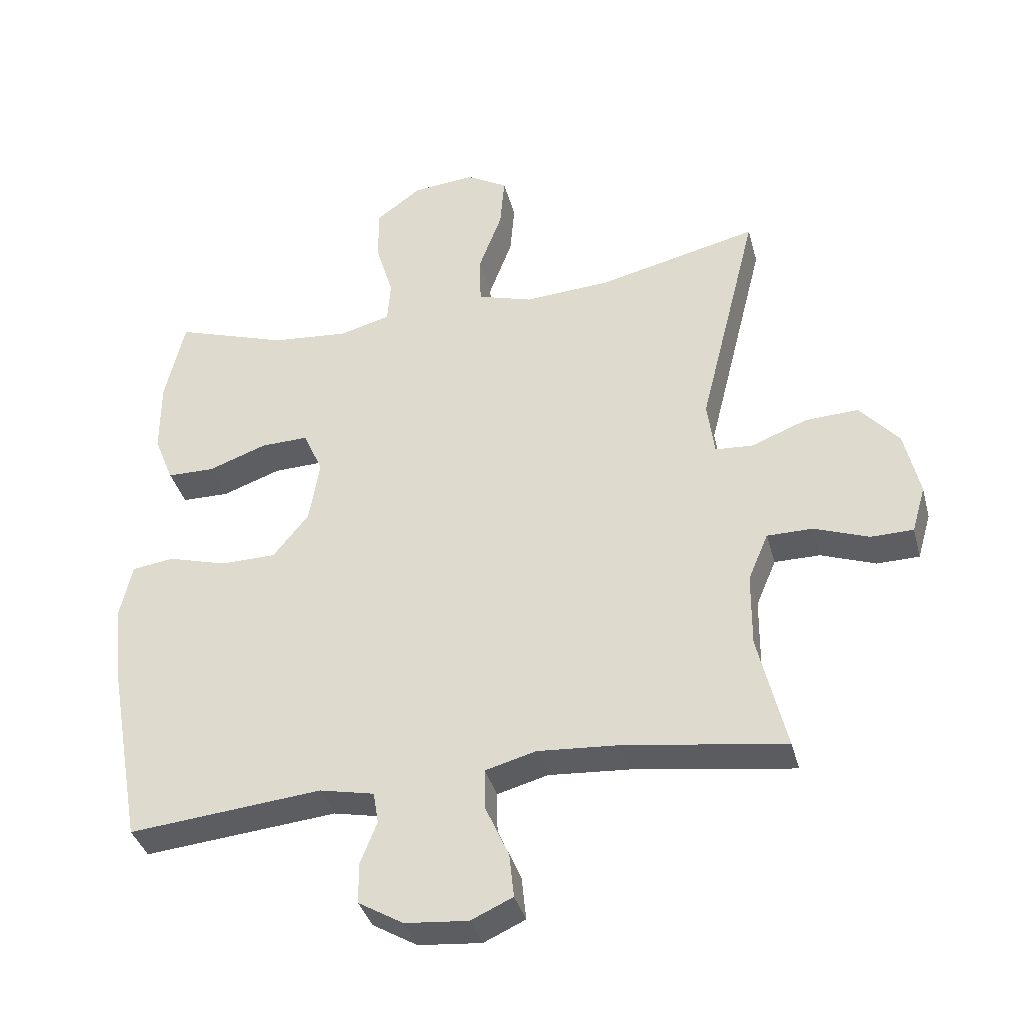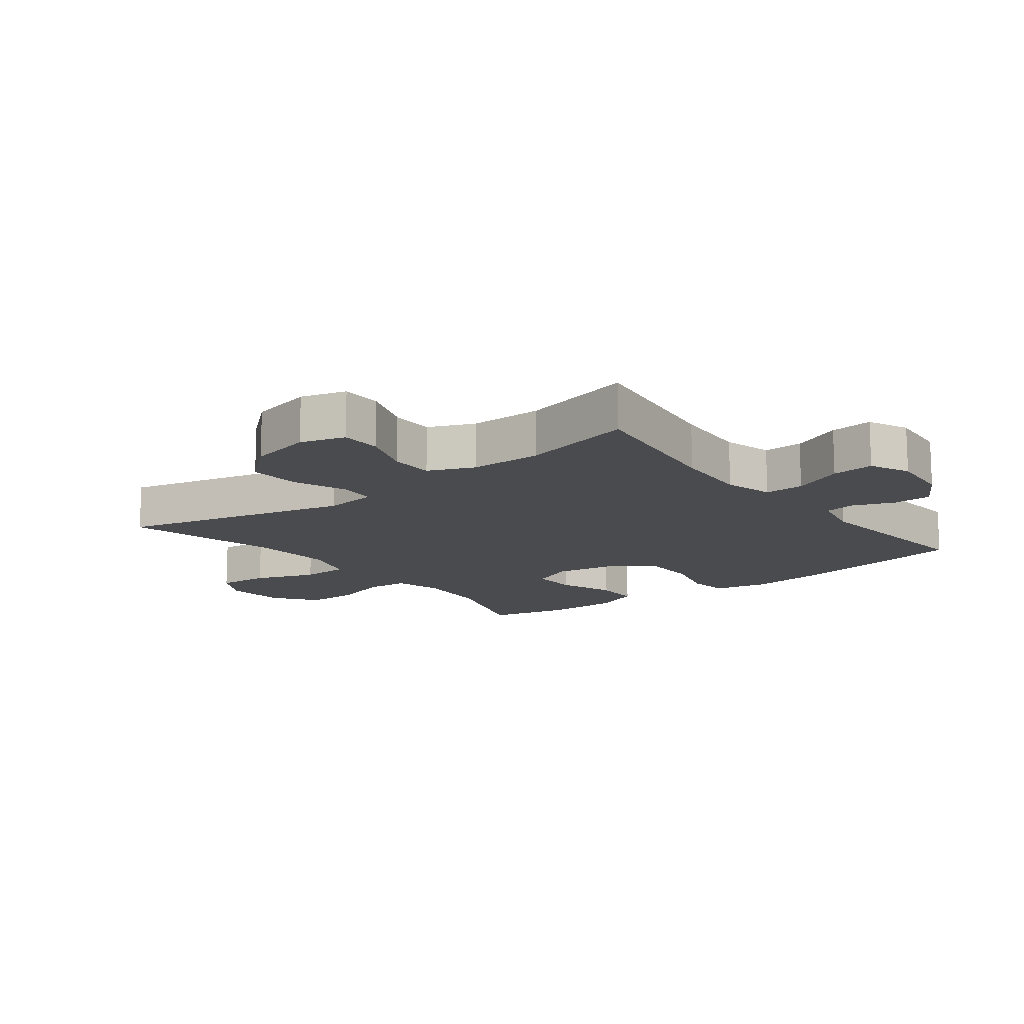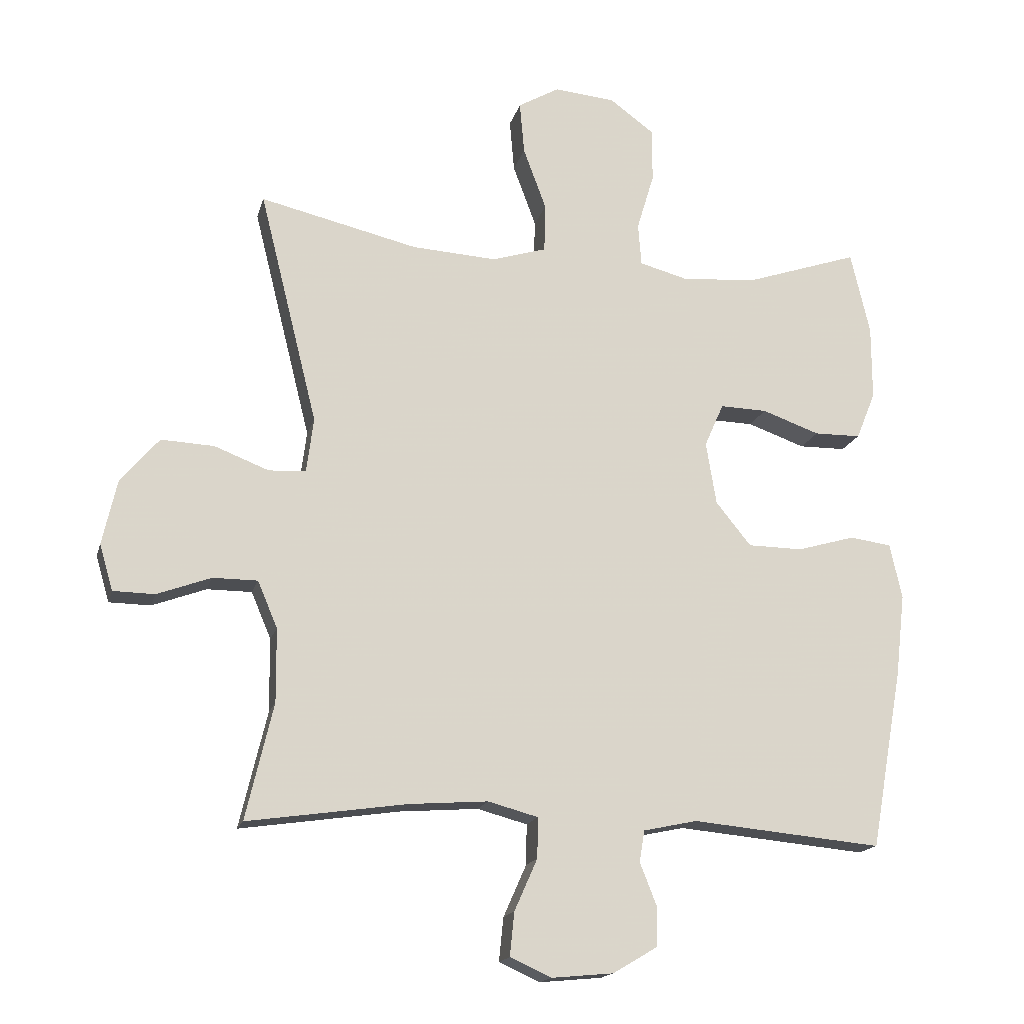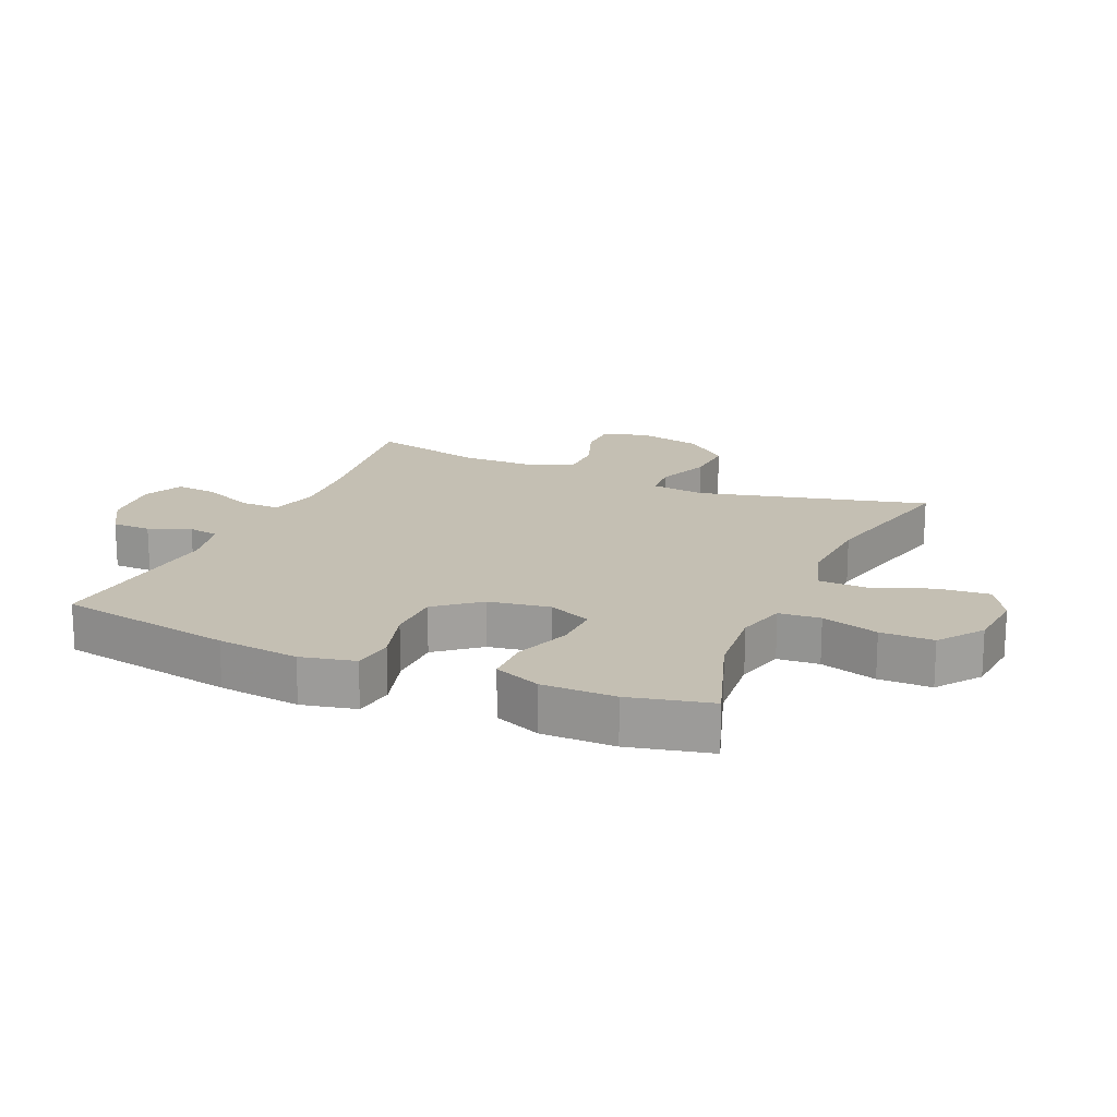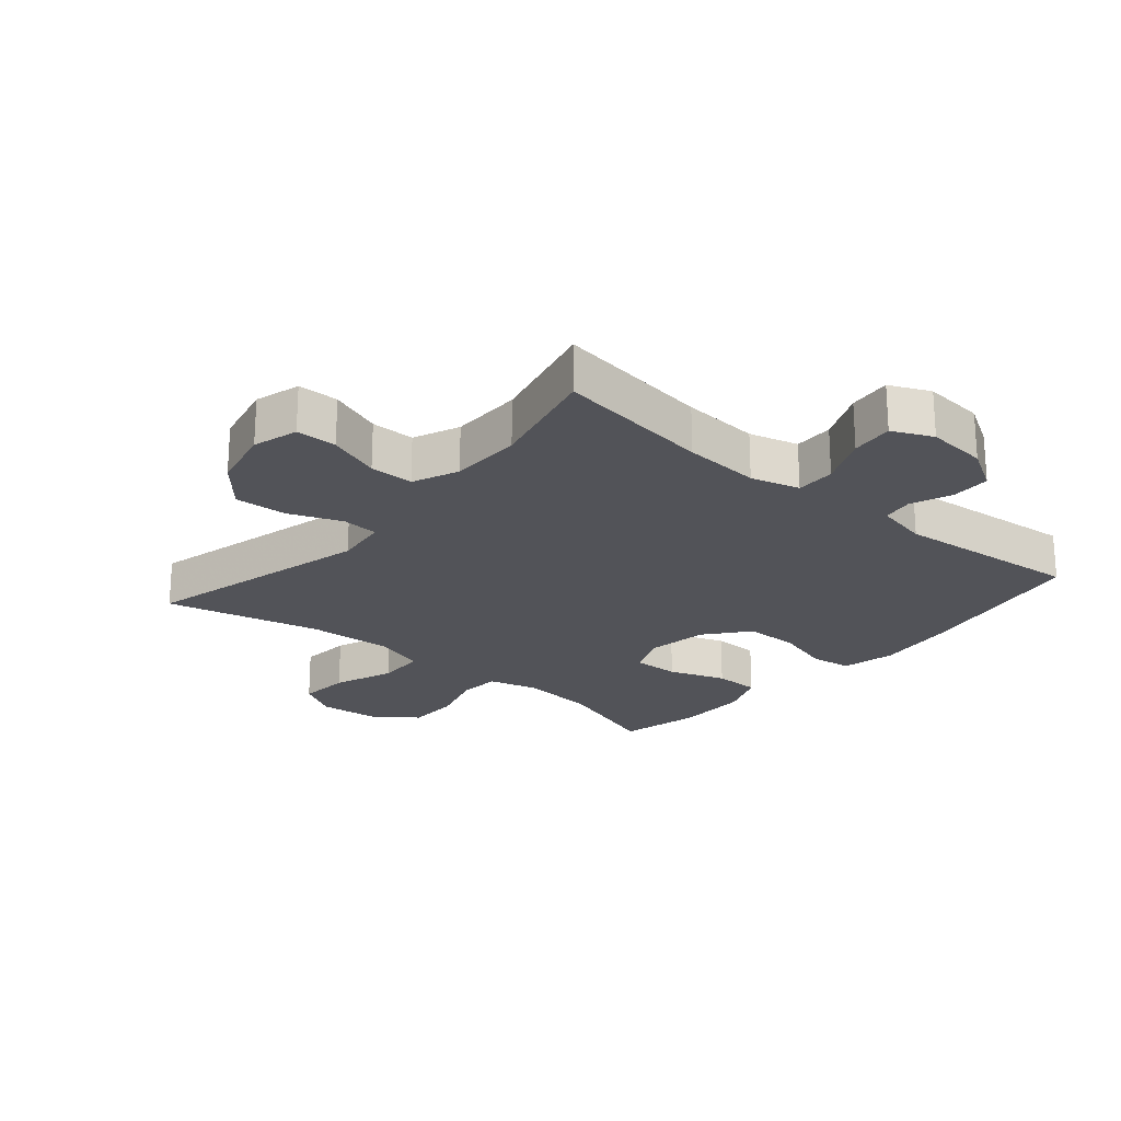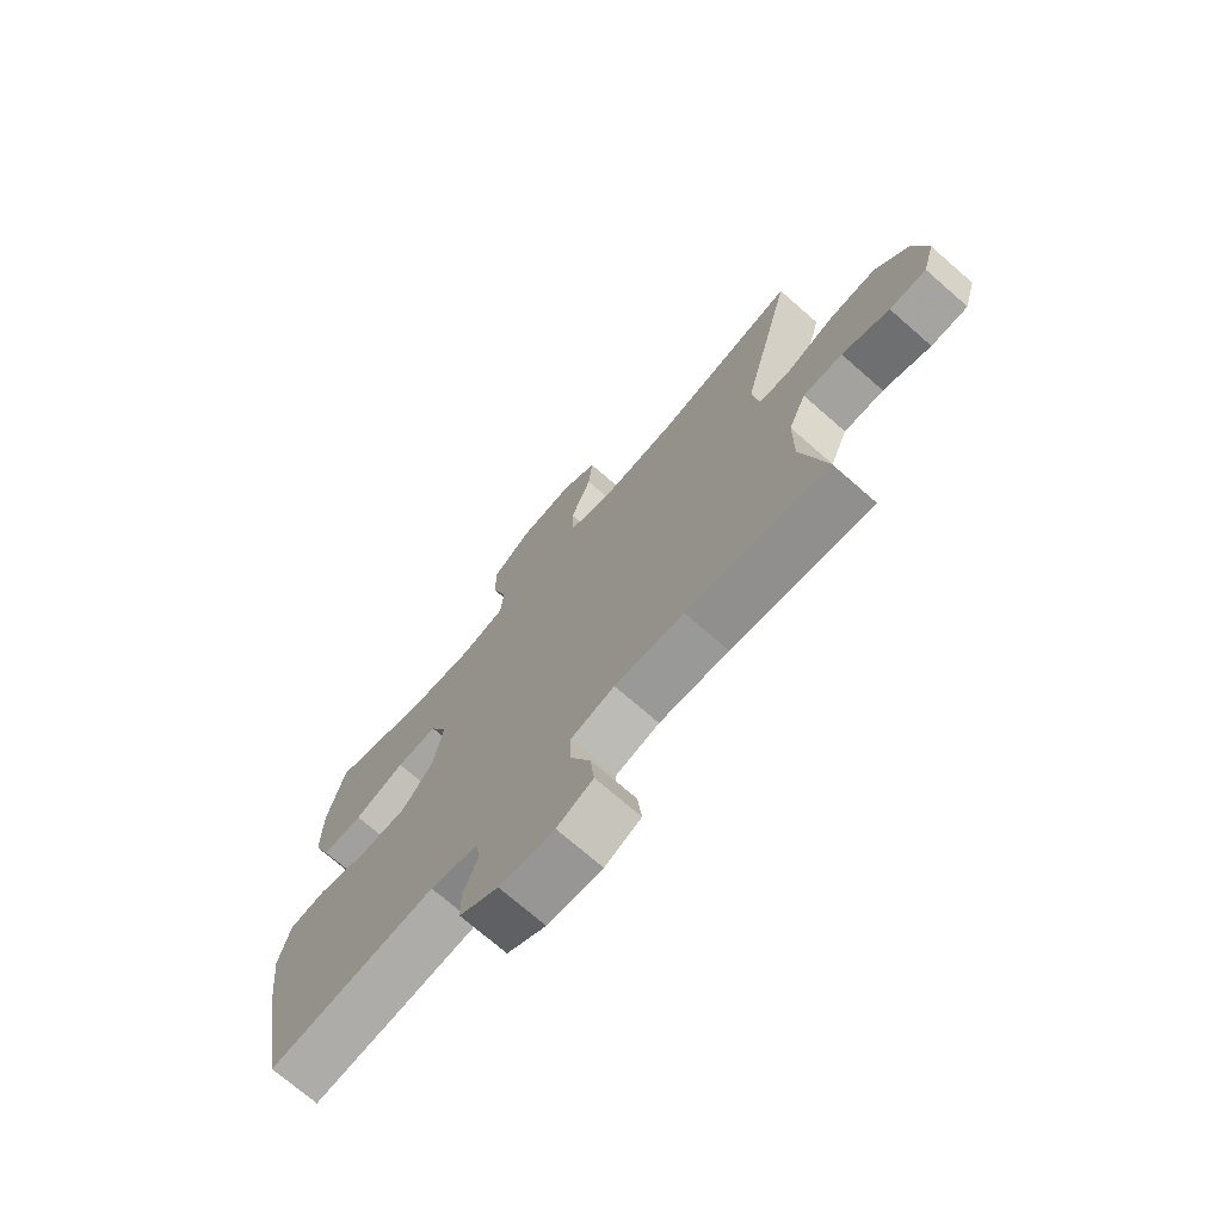
<metadata>
{"format":"obj","ext":"obj","renderer":"f3d","projection":"perspective","resolution":1024,"background":"white","views":[{"elev":-37.2,"azim":14.6,"up":"+Z"},{"elev":-13.7,"azim":127.8,"up":"+Y"},{"elev":-16.7,"azim":166.2,"up":"+Z"},{"elev":17.7,"azim":-66.5,"up":"+Y"},{"elev":-22.6,"azim":139.6,"up":"+Y"},{"elev":-72.4,"azim":48.9,"up":"+Z"}]}
</metadata>
<code>
v -0.5 0.07 -0.5
v -0.55 0.07 -0.221
v -0.565 0.07 -0.091
v -0.546 0.07 -0.005
v -0.481 0.07 0.004
v -0.391 0.07 -0.022
v -0.305 0.07 -0.021
v -0.25 0.07 0.047
v -0.234 0.07 0.145
v -0.264 0.07 0.213
v -0.337 0.07 0.211
v -0.427 0.07 0.179
v -0.5 0.07 0.18
v -0.53 0.07 0.254
v -0.53 0.07 0.37
v -0.5 0.07 0.5
v -0.327 0.07 0.442
v -0.208 0.07 0.431
v -0.13 0.07 0.452
v -0.125 0.07 0.518
v -0.152 0.07 0.608
v -0.152 0.07 0.692
v -0.083 0.07 0.743
v 0.013 0.07 0.752
v 0.077 0.07 0.715
v 0.07 0.07 0.633
v 0.034 0.07 0.536
v 0.036 0.07 0.46
v 0.121 0.07 0.434
v 0.253 0.07 0.442
v 0.5 0.07 0.5
v 0.409 0.07 0.135
v 0.42 0.07 0.05
v 0.478 0.07 0.046
v 0.563 0.07 0.079
v 0.646 0.07 0.083
v 0.706 0.07 0.013
v 0.729 0.07 -0.089
v 0.708 0.07 -0.161
v 0.643 0.07 -0.162
v 0.559 0.07 -0.131
v 0.489 0.07 -0.131
v 0.458 0.07 -0.204
v 0.457 0.07 -0.319
v 0.5 0.07 -0.5
v 0.251 0.07 -0.464
v 0.128 0.07 -0.455
v 0.05 0.07 -0.476
v 0.051 0.07 -0.539
v 0.087 0.07 -0.62
v 0.094 0.07 -0.688
v 0.03 0.07 -0.717
v -0.067 0.07 -0.708
v -0.136 0.07 -0.667
v -0.137 0.07 -0.605
v -0.111 0.07 -0.539
v -0.119 0.07 -0.49
v -0.203 0.07 -0.472
v -0.5 0 -0.5
v -0.55 0 -0.221
v -0.565 0 -0.091
v -0.546 0 -0.005
v -0.481 0 0.004
v -0.391 0 -0.022
v -0.305 0 -0.021
v -0.25 0 0.047
v -0.234 0 0.145
v -0.264 0 0.213
v -0.337 0 0.211
v -0.427 0 0.179
v -0.5 0 0.18
v -0.53 0 0.254
v -0.53 0 0.37
v -0.5 0 0.5
v -0.327 0 0.442
v -0.208 0 0.431
v -0.13 0 0.452
v -0.125 0 0.518
v -0.152 0 0.608
v -0.152 0 0.692
v -0.083 0 0.743
v 0.013 0 0.752
v 0.077 0 0.715
v 0.07 0 0.633
v 0.034 0 0.536
v 0.036 0 0.46
v 0.121 0 0.434
v 0.253 0 0.442
v 0.5 0 0.5
v 0.409 0 0.135
v 0.42 0 0.05
v 0.478 0 0.046
v 0.563 0 0.079
v 0.646 0 0.083
v 0.706 0 0.013
v 0.729 0 -0.089
v 0.708 0 -0.161
v 0.643 0 -0.162
v 0.559 0 -0.131
v 0.489 0 -0.131
v 0.458 0 -0.204
v 0.457 0 -0.319
v 0.5 0 -0.5
v 0.251 0 -0.464
v 0.128 0 -0.455
v 0.05 0 -0.476
v 0.051 0 -0.539
v 0.087 0 -0.62
v 0.094 0 -0.688
v 0.03 0 -0.717
v -0.067 0 -0.708
v -0.136 0 -0.667
v -0.137 0 -0.605
v -0.111 0 -0.539
v -0.119 0 -0.49
v -0.203 0 -0.472
f 53 54 55 56
f 53 56 57
f 52 53 57
f 49 50 51 52
f 48 49 52 57
f 47 48 57 58
f 44 45 46
f 43 44 46 47
f 42 43 47 58
f 38 39 40 41
f 38 41 42
f 37 38 42
f 34 35 36 37
f 33 34 37 42
f 30 31 32
f 29 30 32 33
f 28 29 33 42
f 24 25 26 27
f 24 27 28
f 23 24 28
f 20 21 22 23
f 19 20 23 28
f 18 19 28 42
f 14 15 16 17
f 11 12 13 14
f 10 11 14 17
f 9 10 17 18
f 3 4 5 6
f 3 6 7
f 2 3 7
f 1 2 7
f 58 1 7 8
f 9 18 42 58
f 8 9 58
f 114 113 112 111
f 115 114 111
f 115 111 110
f 110 109 108 107
f 115 110 107 106
f 116 115 106 105
f 104 103 102
f 105 104 102 101
f 116 105 101 100
f 99 98 97 96
f 100 99 96
f 100 96 95
f 95 94 93 92
f 100 95 92 91
f 90 89 88
f 91 90 88 87
f 100 91 87 86
f 85 84 83 82
f 86 85 82
f 86 82 81
f 81 80 79 78
f 86 81 78 77
f 100 86 77 76
f 75 74 73 72
f 72 71 70 69
f 75 72 69 68
f 76 75 68 67
f 64 63 62 61
f 65 64 61
f 65 61 60
f 65 60 59
f 66 65 59 116
f 116 100 76 67
f 116 67 66
f 1 59 60 2
f 2 60 61 3
f 3 61 62 4
f 4 62 63 5
f 5 63 64 6
f 6 64 65 7
f 7 65 66 8
f 8 66 67 9
f 9 67 68 10
f 10 68 69 11
f 11 69 70 12
f 12 70 71 13
f 13 71 72 14
f 14 72 73 15
f 15 73 74 16
f 16 74 75 17
f 17 75 76 18
f 18 76 77 19
f 19 77 78 20
f 20 78 79 21
f 21 79 80 22
f 22 80 81 23
f 23 81 82 24
f 24 82 83 25
f 25 83 84 26
f 26 84 85 27
f 27 85 86 28
f 28 86 87 29
f 29 87 88 30
f 30 88 89 31
f 31 89 90 32
f 32 90 91 33
f 33 91 92 34
f 34 92 93 35
f 35 93 94 36
f 36 94 95 37
f 37 95 96 38
f 38 96 97 39
f 39 97 98 40
f 40 98 99 41
f 41 99 100 42
f 42 100 101 43
f 43 101 102 44
f 44 102 103 45
f 45 103 104 46
f 46 104 105 47
f 47 105 106 48
f 48 106 107 49
f 49 107 108 50
f 50 108 109 51
f 51 109 110 52
f 52 110 111 53
f 53 111 112 54
f 54 112 113 55
f 55 113 114 56
f 56 114 115 57
f 57 115 116 58
f 58 116 59 1

</code>
